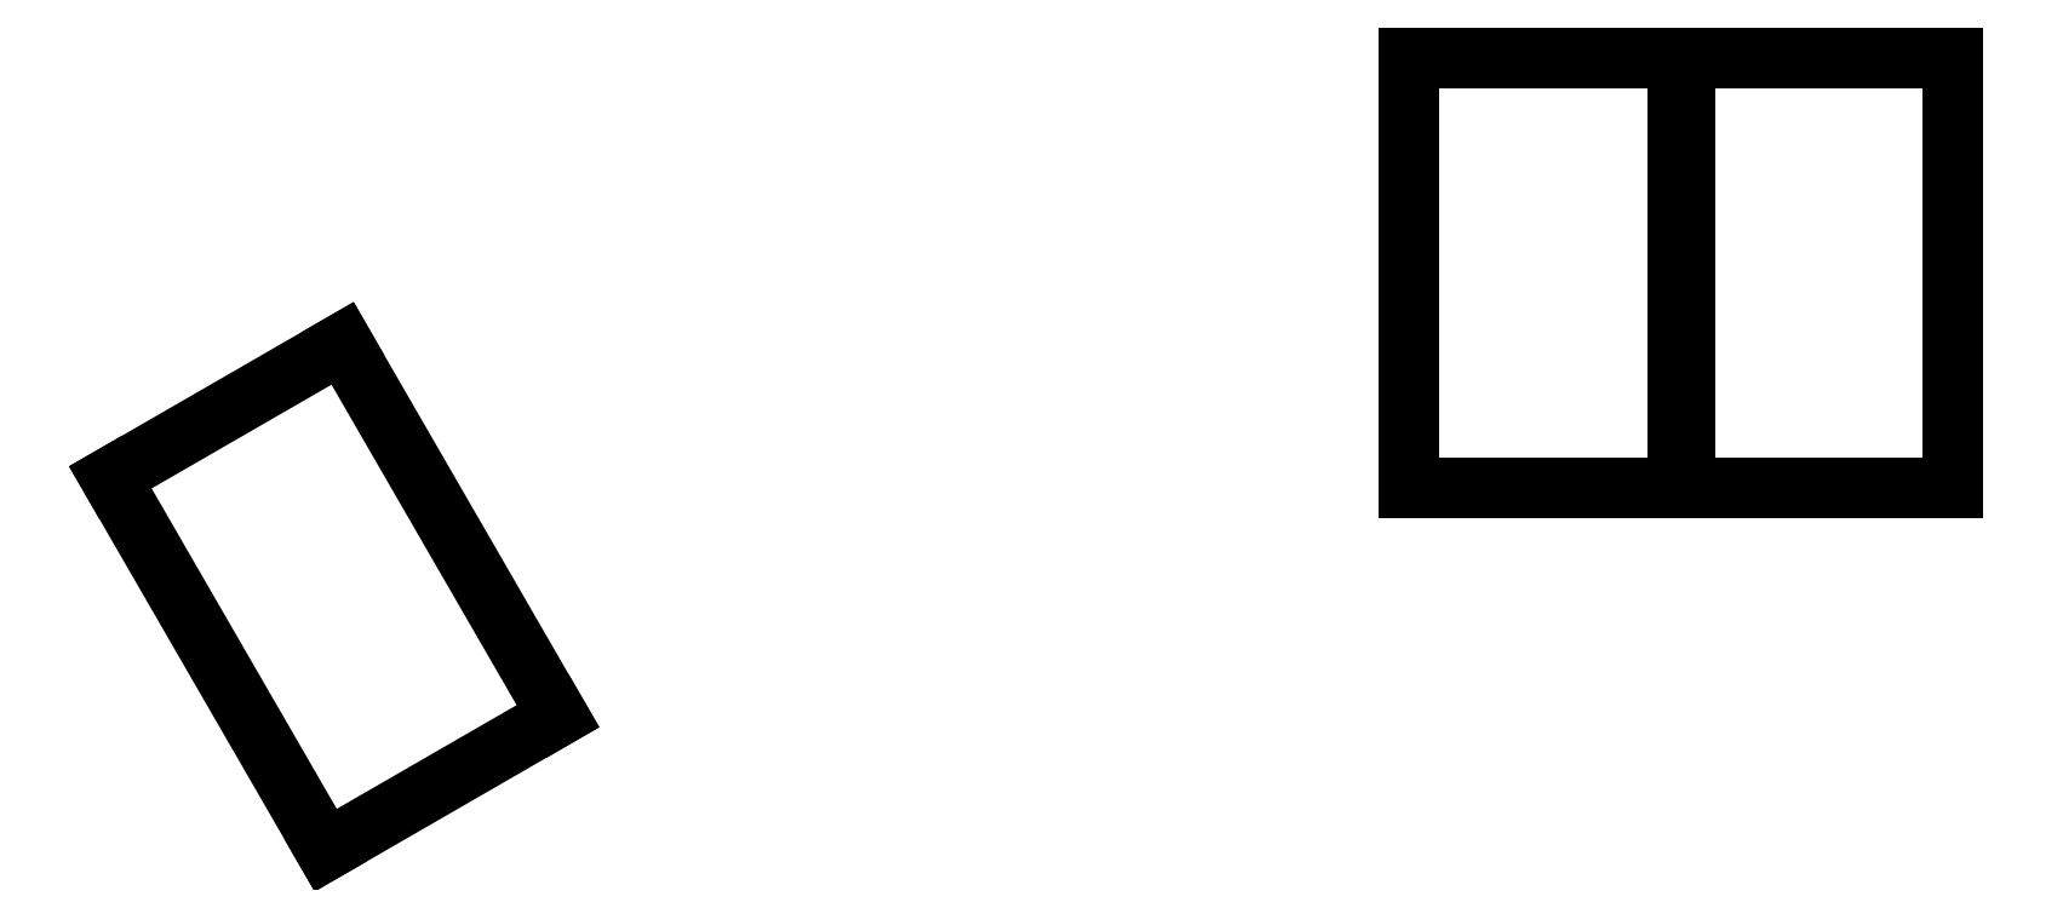
<metadata>
{"format":"dxf","ext":"dxf","renderer":"ezdxf+matplotlib","layout":"modelspace","background":"white","min_lineweight":24,"dpi":150}
</metadata>
<code>
0
SECTION
2
ENTITIES
0
LINE
8
0
10
31.16
20
-2.691
11
17.91
21
20.26
0
LINE
8
0
10
17.91
20
20.26
11
3.617
21
12.01
0
LINE
8
0
10
3.617
20
12.01
11
16.87
21
-10.94
0
LINE
8
0
10
16.87
20
-10.94
11
31.16
21
-2.691
0
LINE
8
0
10
100
20
11.34
11
100
21
37.84
0
LINE
8
0
10
100
20
37.84
11
83.51
21
37.84
0
LINE
8
0
10
83.51
20
37.84
11
83.51
21
11.34
0
LINE
8
0
10
83.51
20
11.34
11
100
21
11.34
0
LINE
8
0
10
117
20
11.34
11
117
21
37.84
0
LINE
8
0
10
117
20
37.84
11
100.5
21
37.84
0
LINE
8
0
10
100.5
20
37.84
11
100.5
21
11.34
0
LINE
8
0
10
100.5
20
11.34
11
117
21
11.34
0
ENDSEC
0
EOF

</code>
